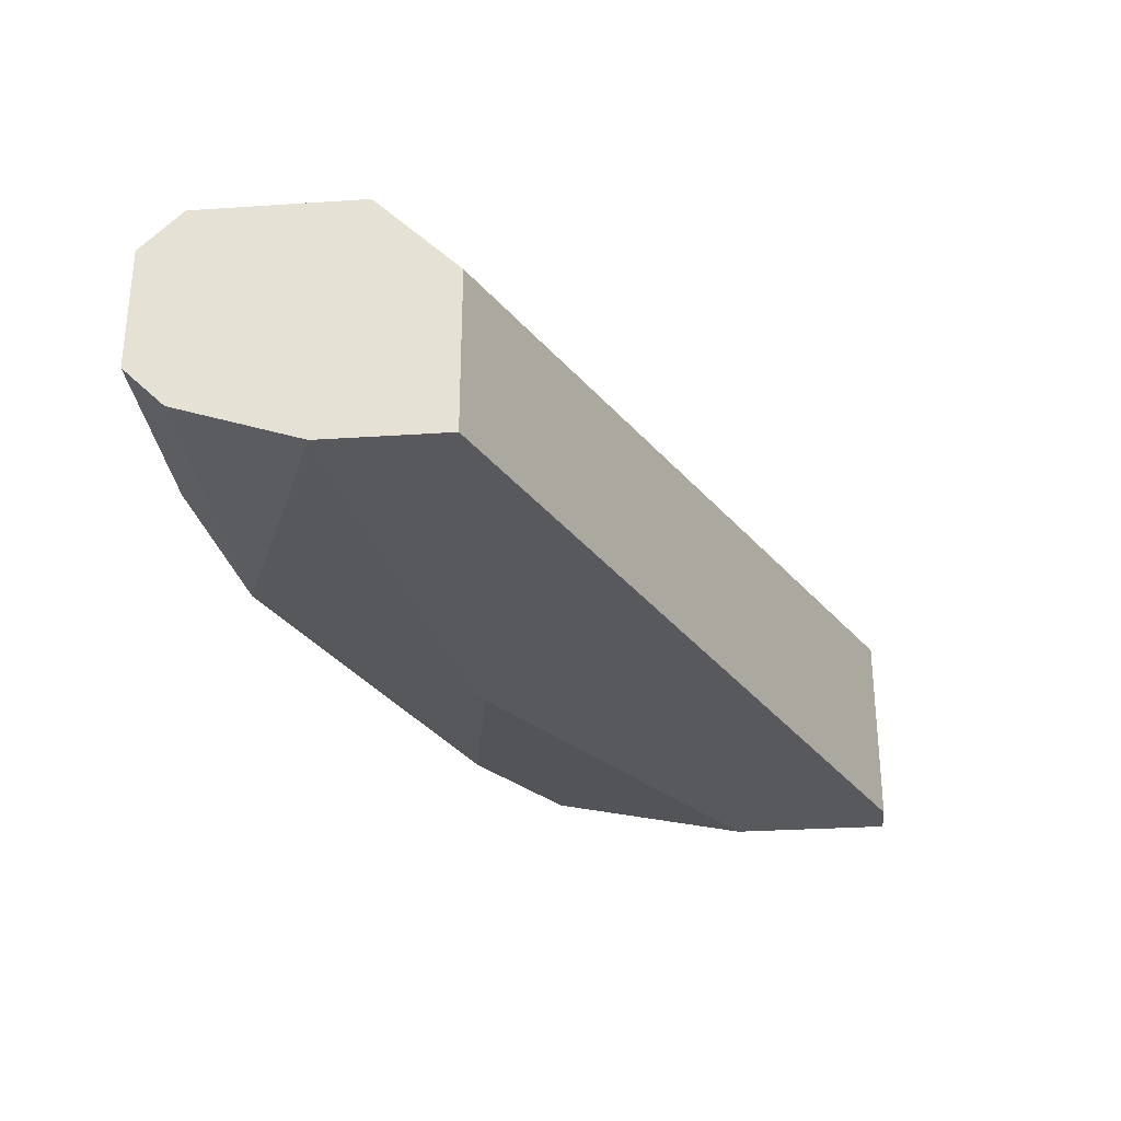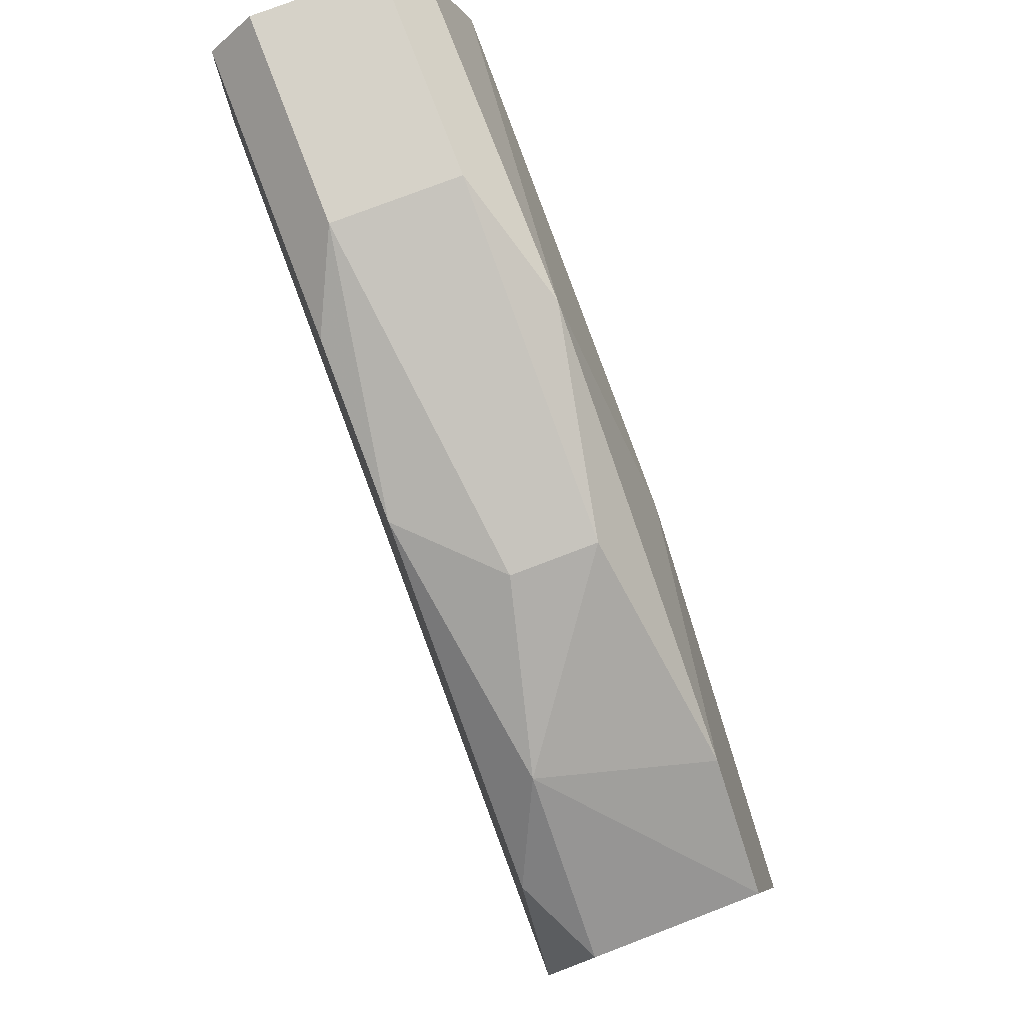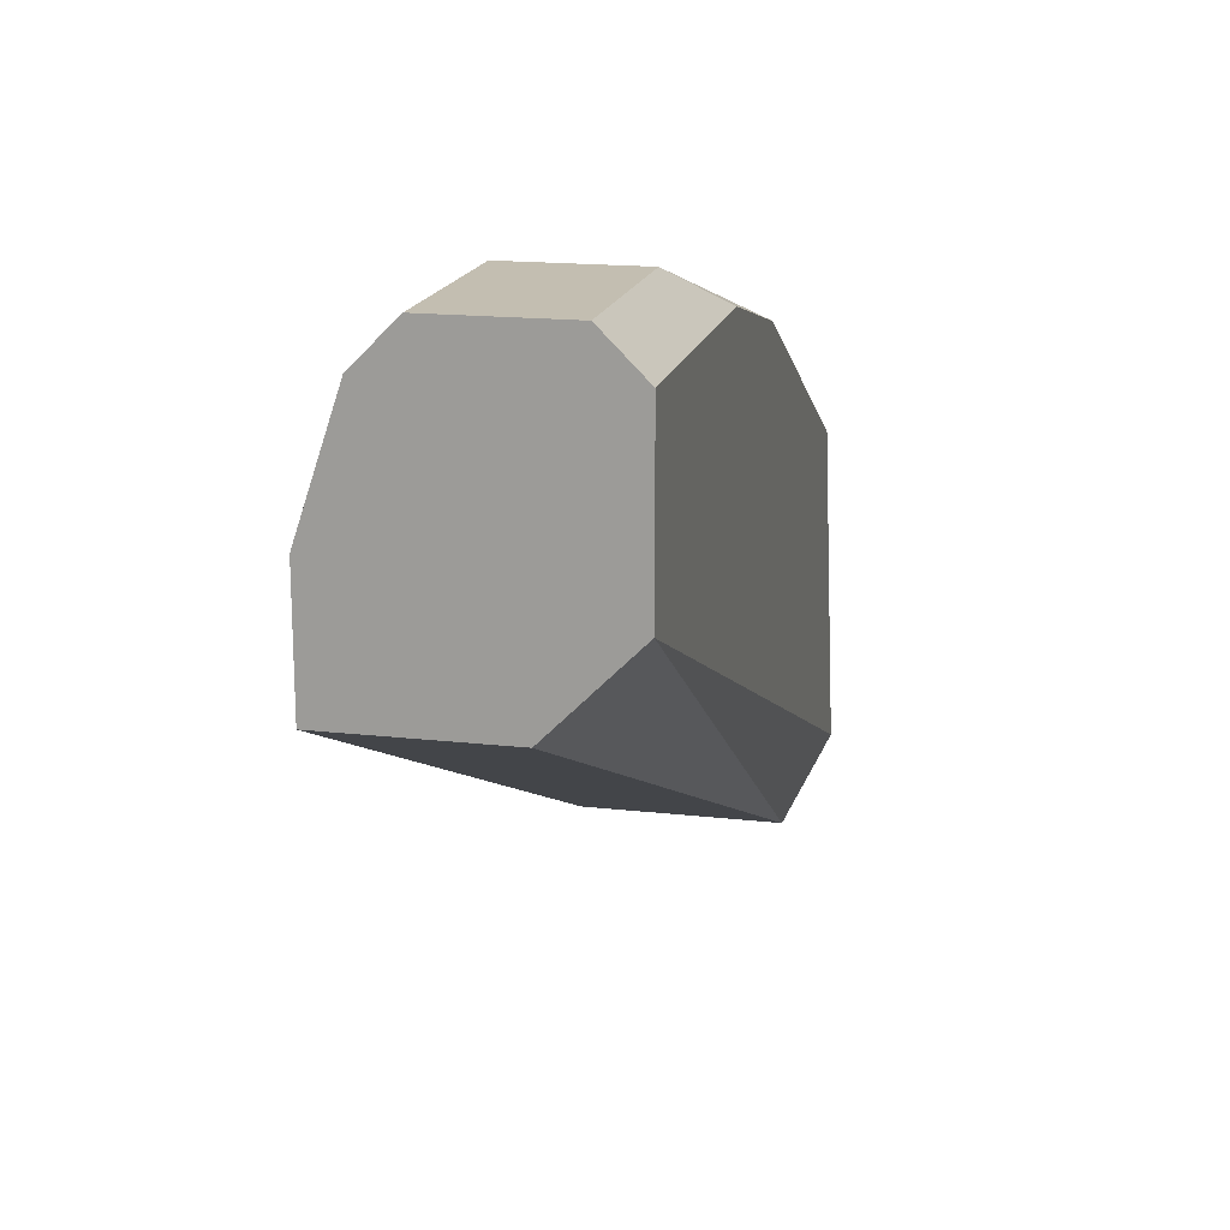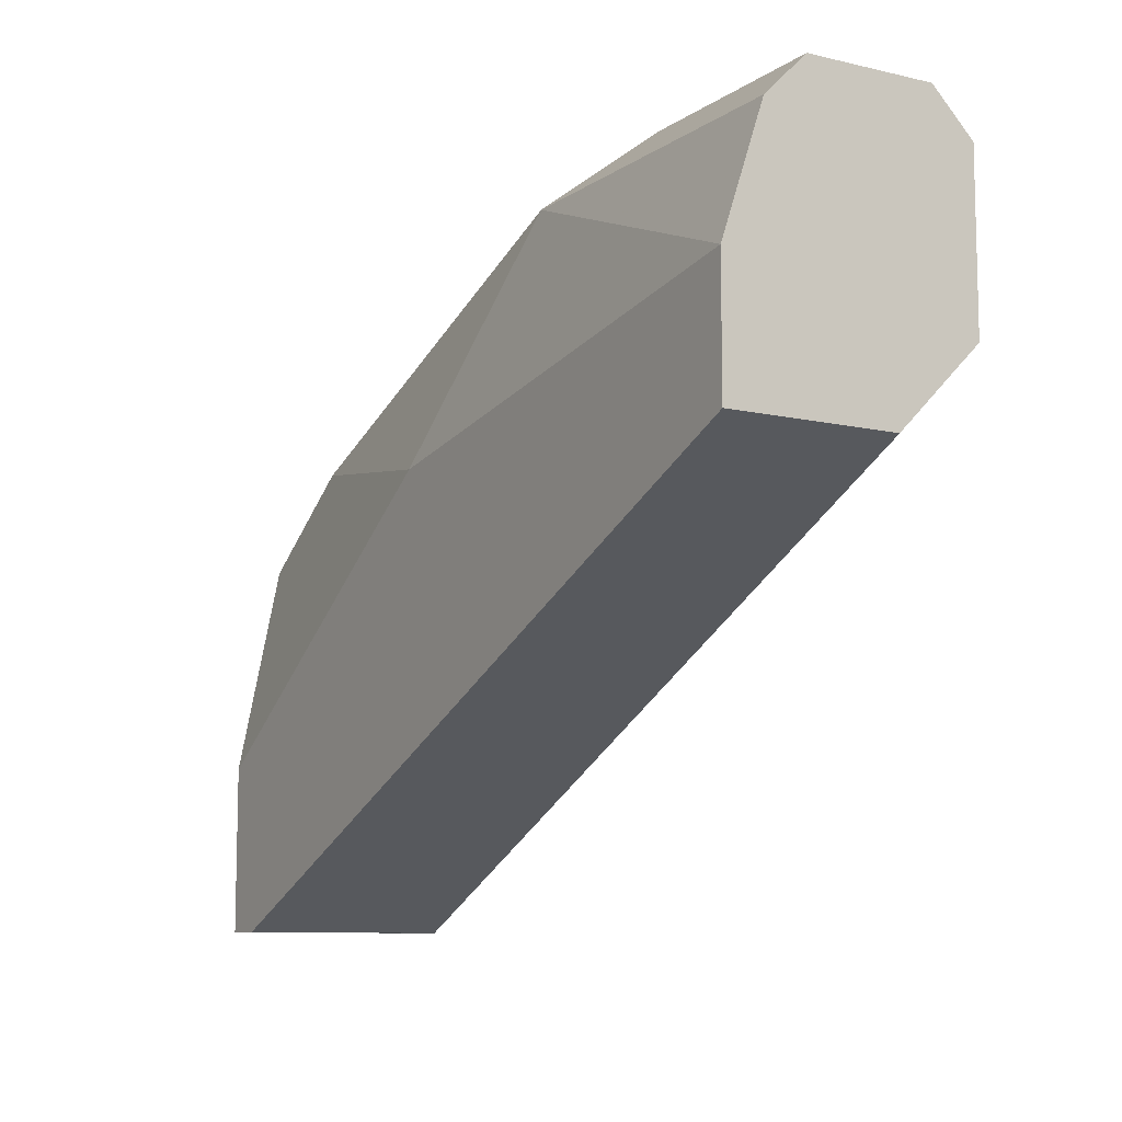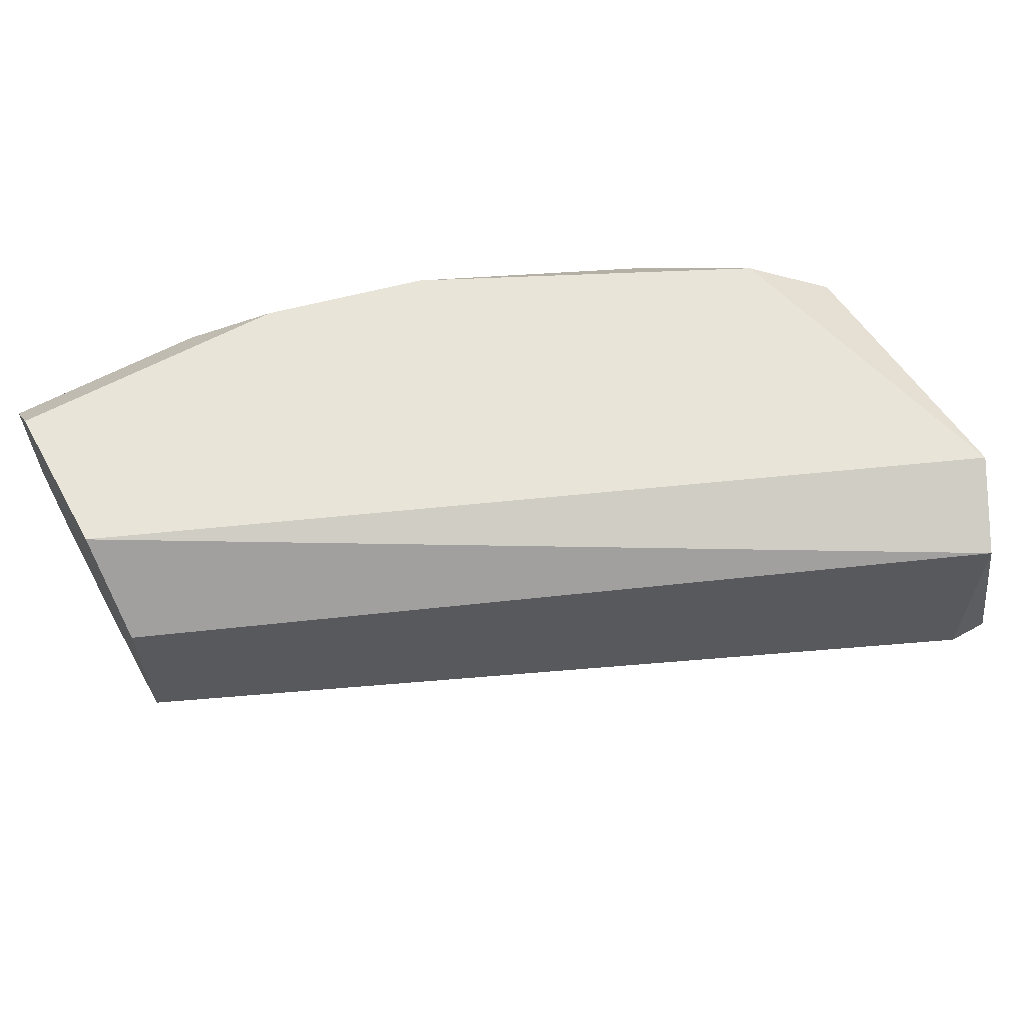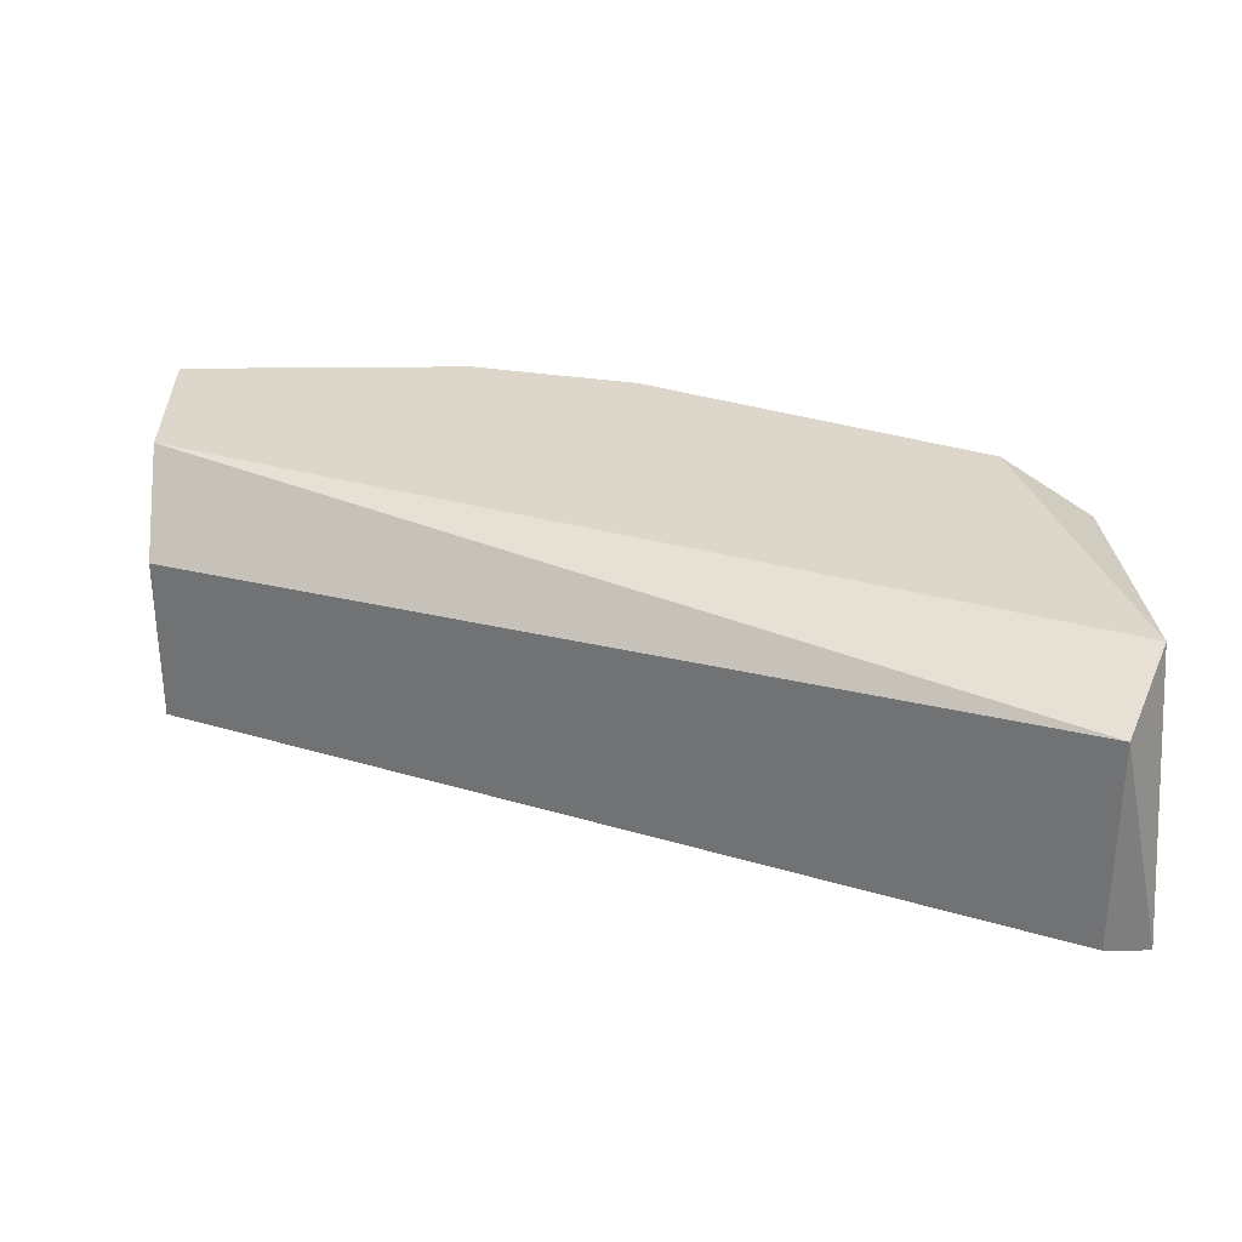
<metadata>
{"format":"obj","ext":"obj","renderer":"f3d","projection":"perspective","resolution":1024,"background":"white","views":[{"elev":-29.7,"azim":-84.5,"up":"+Z"},{"elev":77.6,"azim":69.1,"up":"+Y"},{"elev":17.2,"azim":-77.3,"up":"+Y"},{"elev":-9.4,"azim":-121.1,"up":"+Y"},{"elev":60.2,"azim":-29.2,"up":"+Z"},{"elev":30.7,"azim":-0.9,"up":"+Z"}]}
</metadata>
<code>
v 0.0427 0.05026 0.06538
v 0.02044 0.07252 0.07234
v 0.02322 0.07113 0.07373
v 0.01348 0.06278 0.07095
v 0.0427 0.05304 0.07373
v 0.03852 0.06556 0.06678
v 0.01348 0.06696 0.06538
v 0.0427 0.06278 0.07234
v 0.01348 0.06556 0.07373
v 0.04131 0.05026 0.07234
v 0.01348 0.07252 0.06817
v 0.01348 0.06278 0.06538
v 0.02461 0.07113 0.06678
v 0.03157 0.06974 0.07095
v 0.0427 0.05582 0.06538
v 0.01348 0.07113 0.07373
v 0.03991 0.06417 0.07373
v 0.03018 0.06417 0.06538
v 0.0427 0.06278 0.06678
v 0.04131 0.05026 0.06538
v 0.03713 0.06696 0.07234
v 0.03157 0.06974 0.06817
v 0.02044 0.07252 0.06817
v 0.01348 0.07113 0.06678
v 0.02879 0.06974 0.07373
v 0.01348 0.07252 0.07234
f 11 16 26
f 5 1 8
f 5 3 9
f 7 4 9
f 1 5 10
f 9 4 10
f 5 9 10
f 7 9 11
f 7 1 12
f 4 7 12
f 10 4 12
f 1 7 15
f 8 1 15
f 3 2 16
f 9 3 16
f 11 9 16
f 3 5 17
f 5 8 17
f 13 6 18
f 7 13 18
f 15 7 18
f 6 15 18
f 8 15 19
f 15 6 19
f 1 10 20
f 12 1 20
f 10 12 20
f 17 8 21
f 19 6 21
f 8 19 21
f 6 13 22
f 2 14 22
f 14 21 22
f 21 6 22
f 11 2 23
f 13 11 23
f 2 22 23
f 22 13 23
f 7 11 24
f 13 7 24
f 11 13 24
f 2 3 25
f 14 2 25
f 3 17 25
f 21 14 25
f 17 21 25
f 2 11 26
f 16 2 26

</code>
